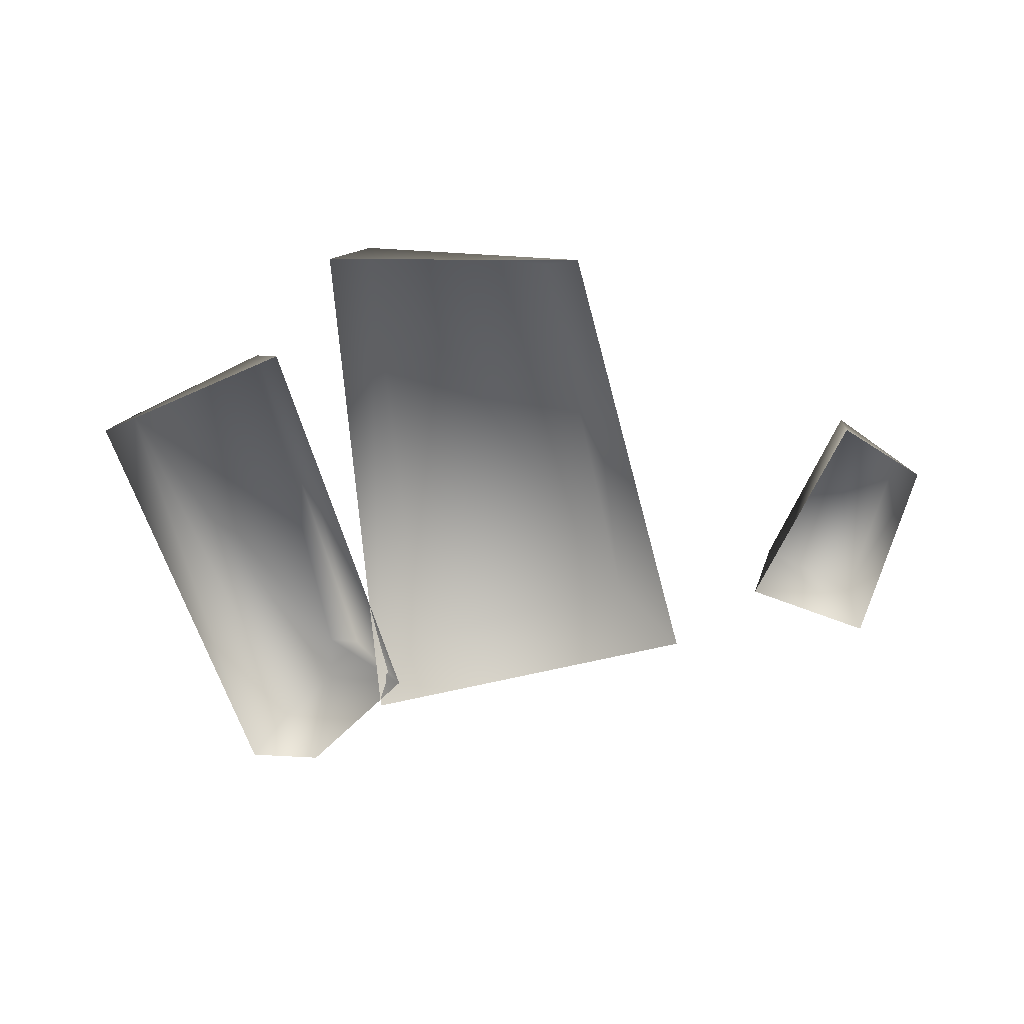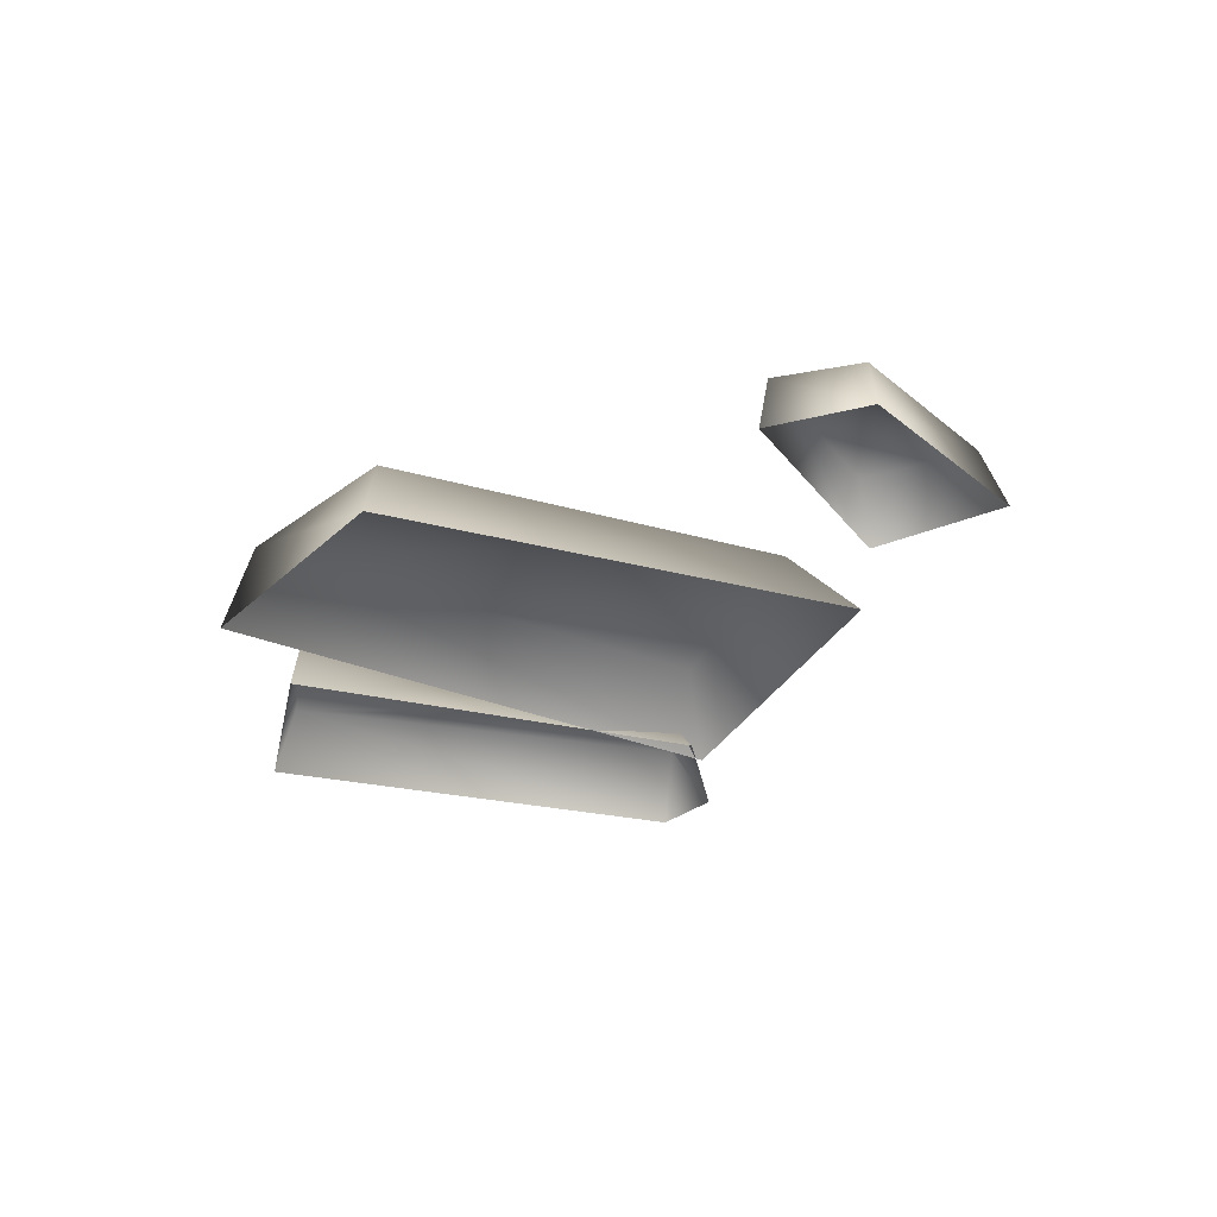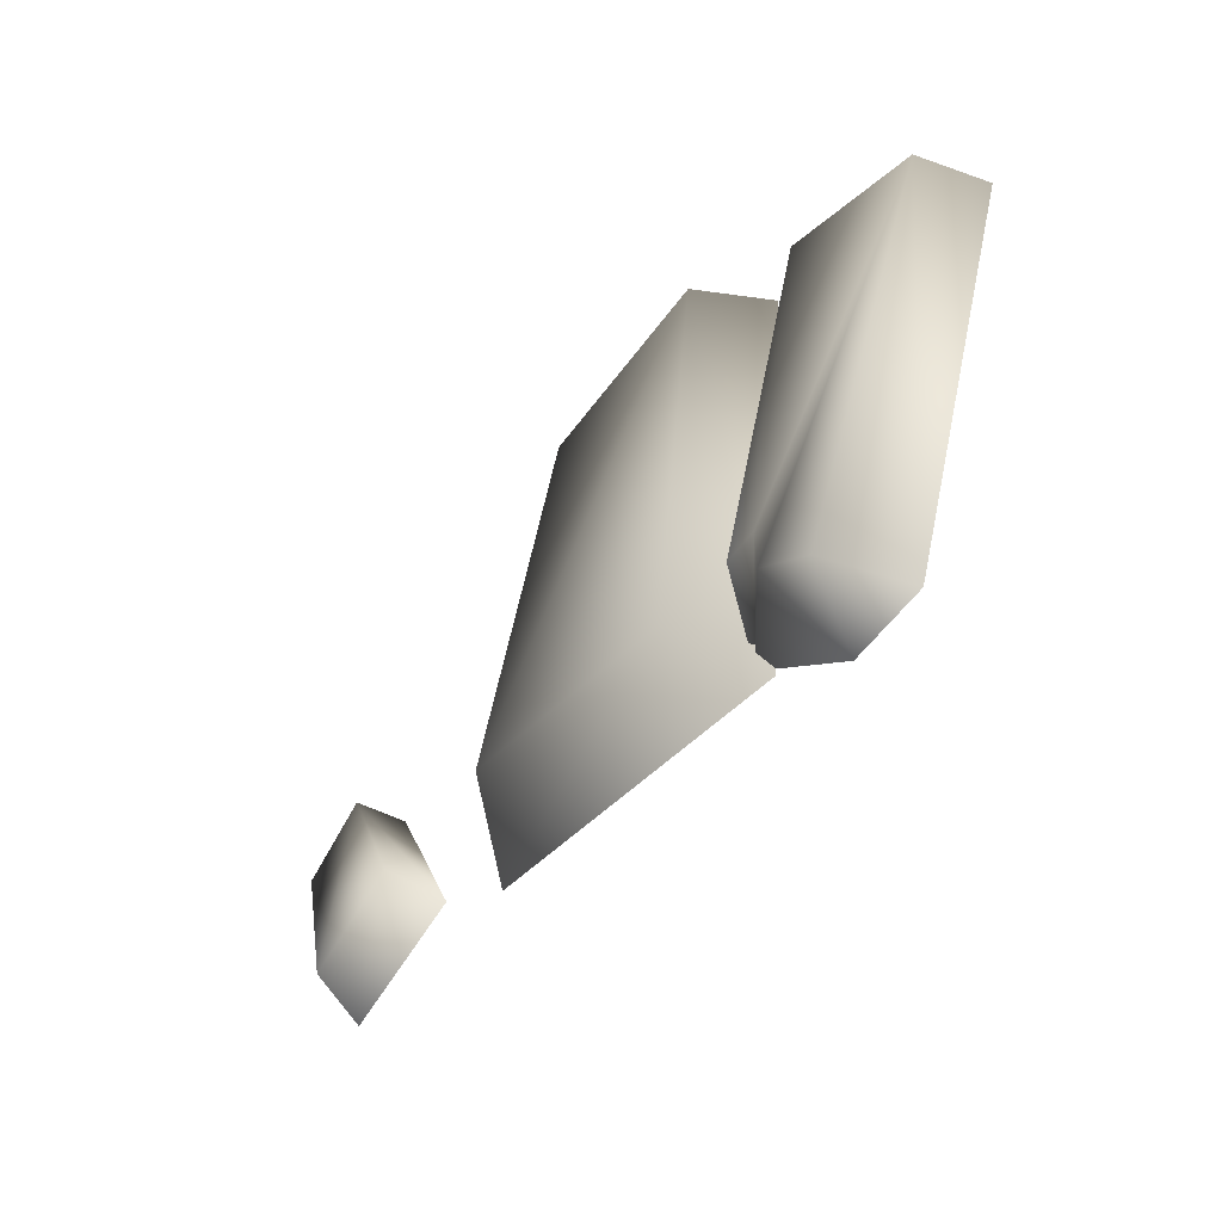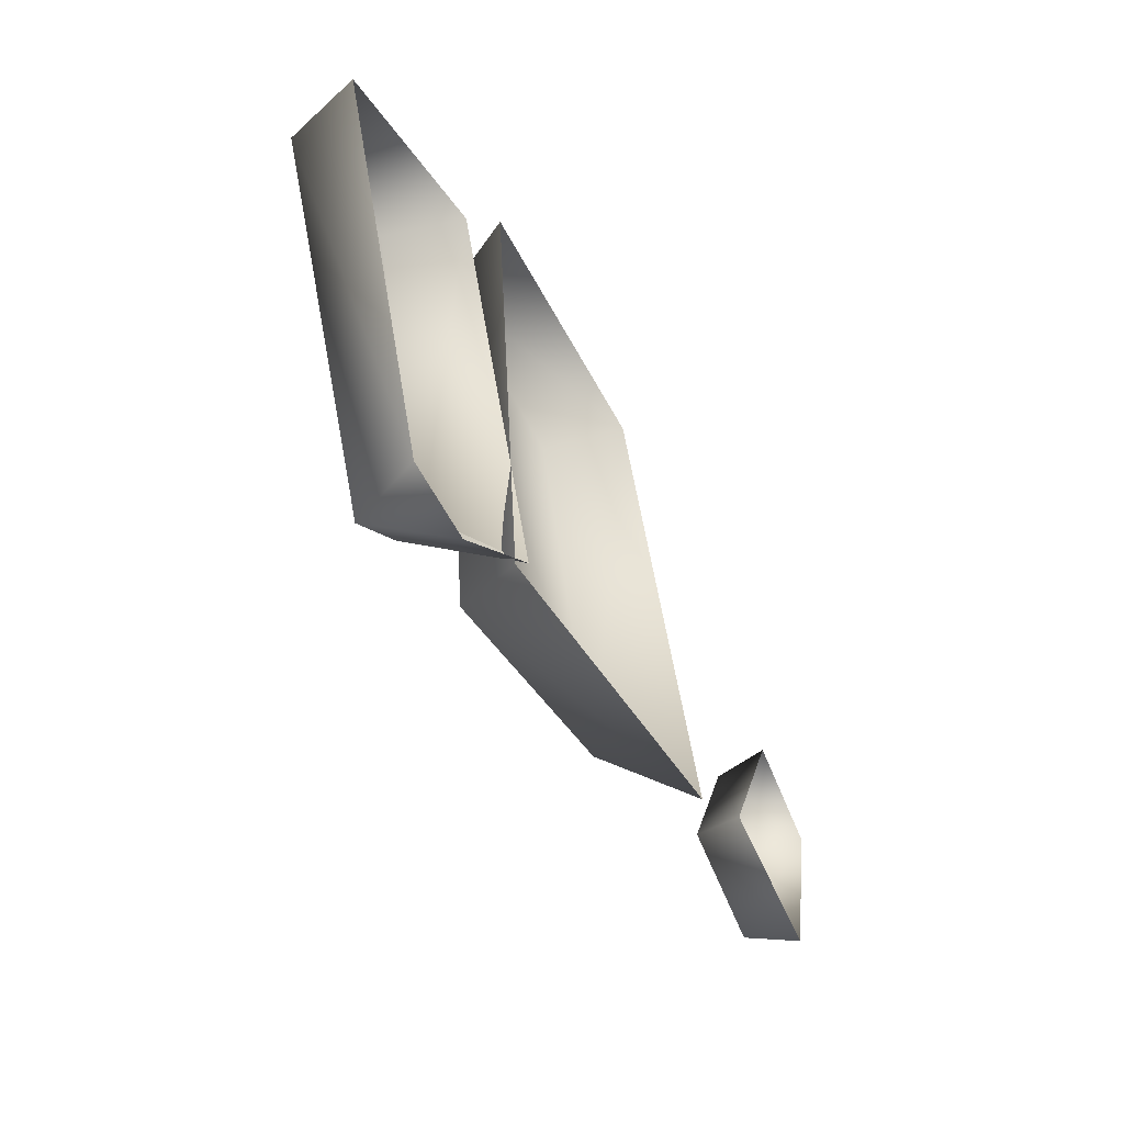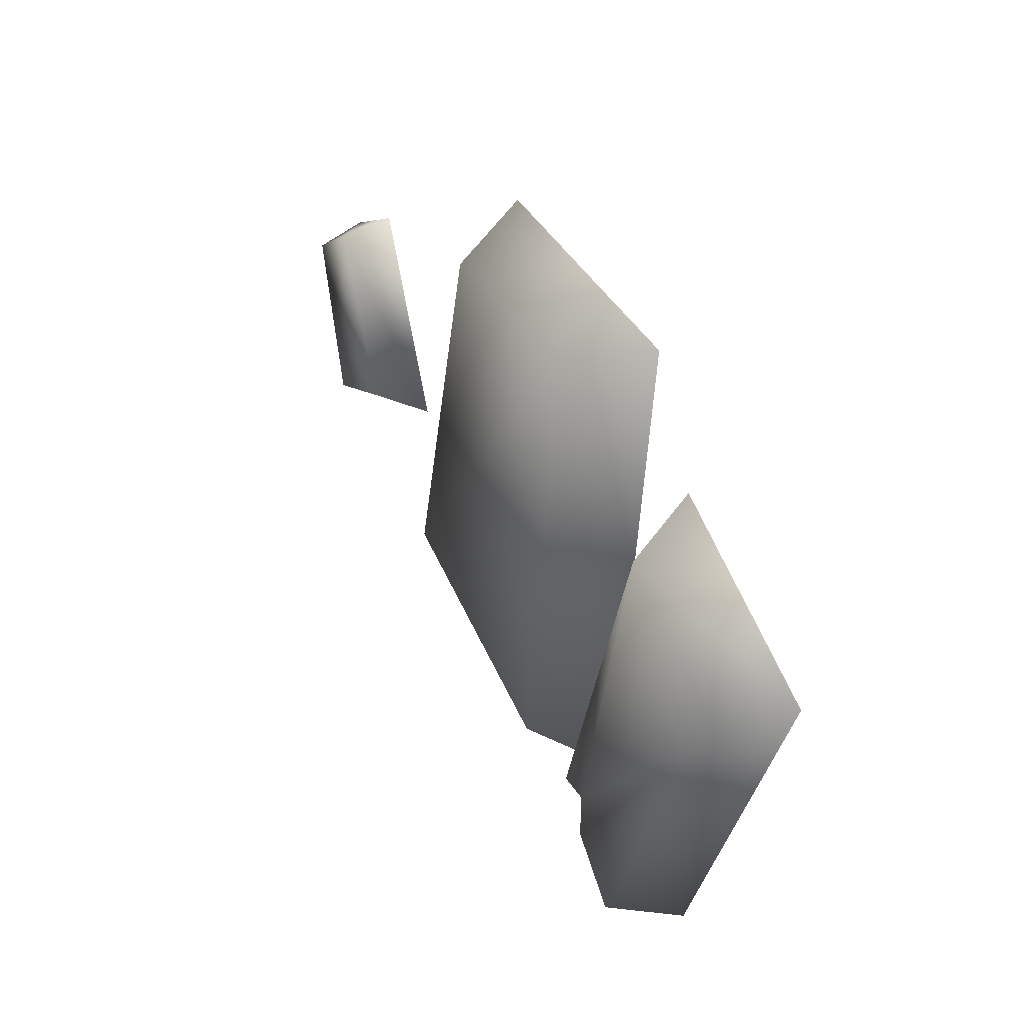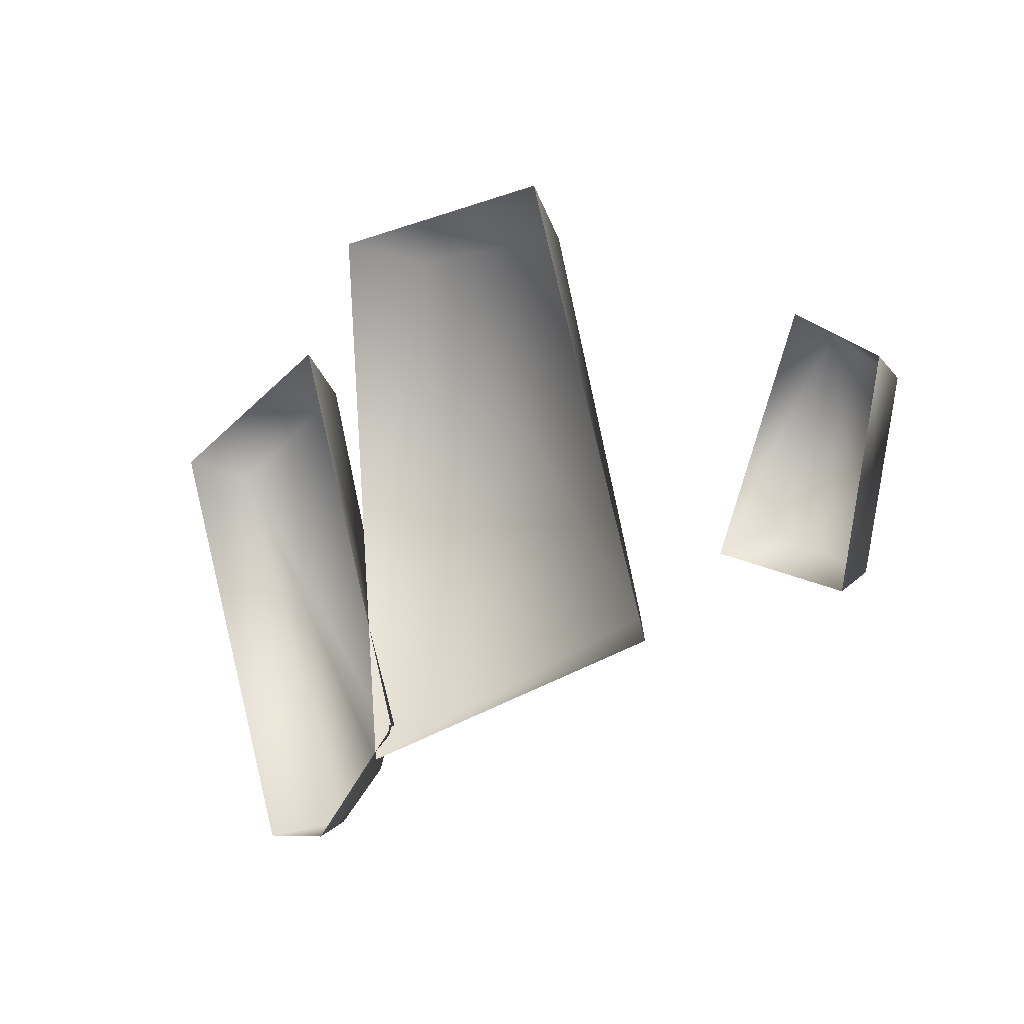
<metadata>
{"format":"obj","ext":"obj","renderer":"f3d","projection":"perspective","resolution":1024,"background":"white","views":[{"elev":-64.6,"azim":-1.3,"up":"+Y"},{"elev":-29.1,"azim":52.6,"up":"+Y"},{"elev":-57.6,"azim":-127.4,"up":"+Z"},{"elev":-57.6,"azim":-62.2,"up":"+Z"},{"elev":39.6,"azim":-116.9,"up":"+Z"},{"elev":-10.4,"azim":41.8,"up":"+Z"}]}
</metadata>
<code>
g obj_prop2_4
v -0.1951 0.07574 -0.1897
v -0.1129 0.00815 -0.2063
v -0.1648 0.07574 -0.1923
v -0.2684 0.07574 0.1587
v -0.1951 0.07574 -0.1897
v -0.4052 0.07574 0.08544
v -0.1951 0.07574 -0.2399
v -0.2475 0.07574 -0.2905
v -0.2087 0.00815 -0.308
v -0.1129 0.00815 -0.2063
v -0.2795 0.00815 -0.3055
v -0.2087 0.00815 -0.308
v -0.2475 0.07574 -0.2905
v -0.1951 0.07574 -0.2399
v -0.1129 0.00815 -0.2063
v -0.1951 0.07574 -0.1897
v -0.1463 0.08017 0.2801
v 0.1362 0.08017 -0.1153
v 0.03921 0.08017 0.266
v -0.09263 0.08017 -0.1889
v 0.1973 0.00815 -0.1483
v -0.1334 0.00815 -0.2363
v 0.1362 0.08017 -0.1153
v -0.1334 0.00815 -0.2363
v -0.1463 0.08017 0.2801
v -0.1815 0.00815 0.2901
v -0.09263 0.08017 -0.1889
v 0.07003 0.00815 0.2946
v 0.1362 0.08017 -0.1153
v 0.1973 0.00815 -0.1483
v 0.03921 0.08017 0.266
v -0.2795 0.00815 -0.3055
v -0.4052 0.07574 0.08544
v -0.4221 0.00815 0.09587
v -0.2475 0.07574 -0.2905
v -0.2389 0.00815 0.1837
v -0.1648 0.07574 -0.1923
v -0.1129 0.00815 -0.2063
v -0.2684 0.07574 0.1587
v 0.3918 0.05808 -0.1022
v 0.3643 0.05808 0.1053
v 0.2996 0.05808 -0.05491
v 0.4285 0.05808 0.05745
v 0.2996 0.05808 -0.05491
v 0.4004 0.00815 -0.1246
v 0.2797 0.00815 -0.08054
v 0.2797 0.00815 -0.08054
v 0.3643 0.05808 0.1053
v 0.3616 0.00815 0.1145
v 0.2996 0.05808 -0.05491
v 0.4424 0.00815 0.06412
v 0.3918 0.05808 -0.1022
v 0.4004 0.00815 -0.1246
v 0.4285 0.05808 0.05745
v -0.1463 0.08017 0.2801
v 0.07003 0.00815 0.2946
v -0.1815 0.00815 0.2901
v 0.03921 0.08017 0.266
v -0.2684 0.07574 0.1587
v -0.4221 0.00815 0.09587
v -0.4052 0.07574 0.08544
v -0.2389 0.00815 0.1837
v 0.3643 0.05808 0.1053
v 0.4424 0.00815 0.06412
v 0.3616 0.00815 0.1145
v 0.4285 0.05808 0.05745
g obj_prop2_4_0
f 3 2 1
f 3 5 4
f 4 5 6
f 6 5 7
f 8 6 7
f 8 7 9
f 10 9 7
f 13 12 11
f 16 15 14
f 19 18 17
f 20 17 18
f 22 20 21
f 23 21 20
f 26 25 24
f 27 24 25
f 30 29 28
f 31 28 29
f 34 33 32
f 35 32 33
f 38 37 36
f 39 36 37
f 42 41 40
f 43 40 41
f 40 45 44
f 46 44 45
f 49 48 47
f 50 47 48
f 53 52 51
f 54 51 52
f 57 56 55
f 58 55 56
f 61 60 59
f 62 59 60
f 65 64 63
f 66 63 64

</code>
